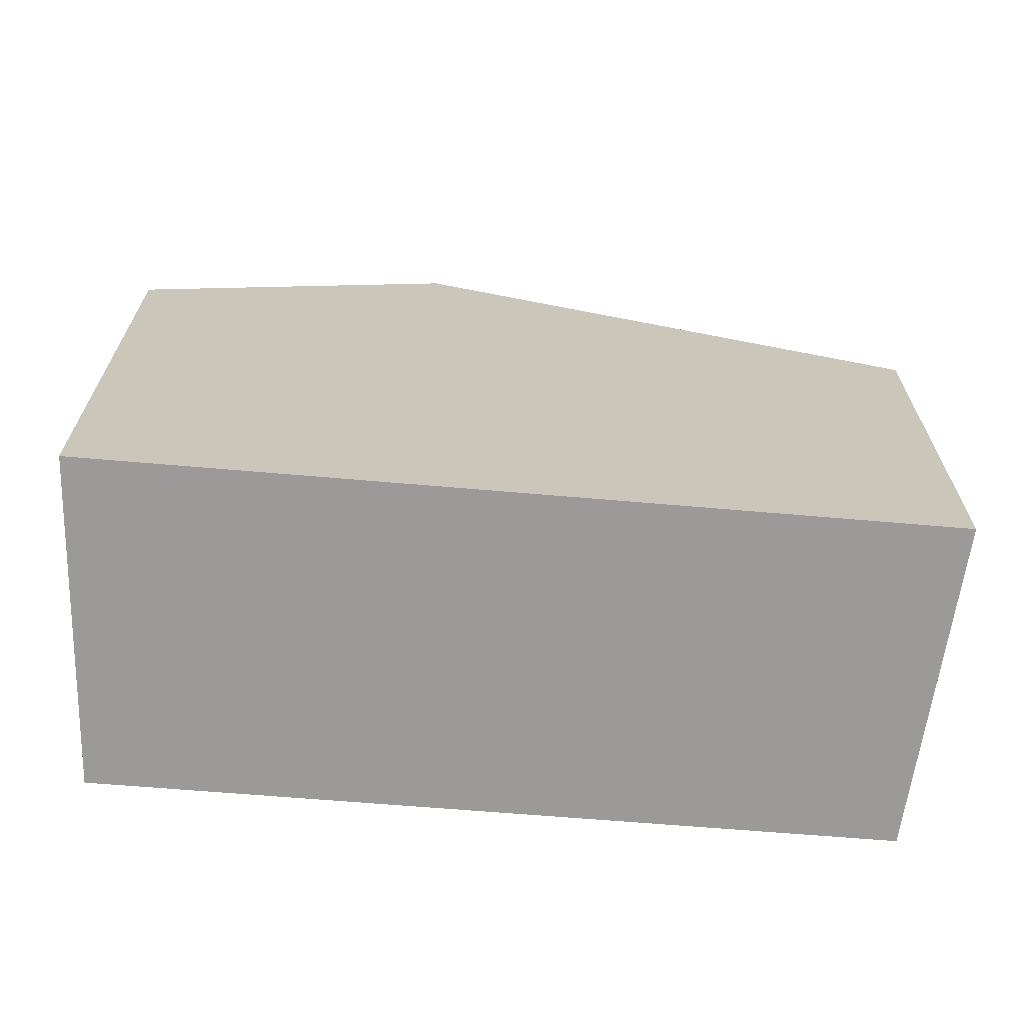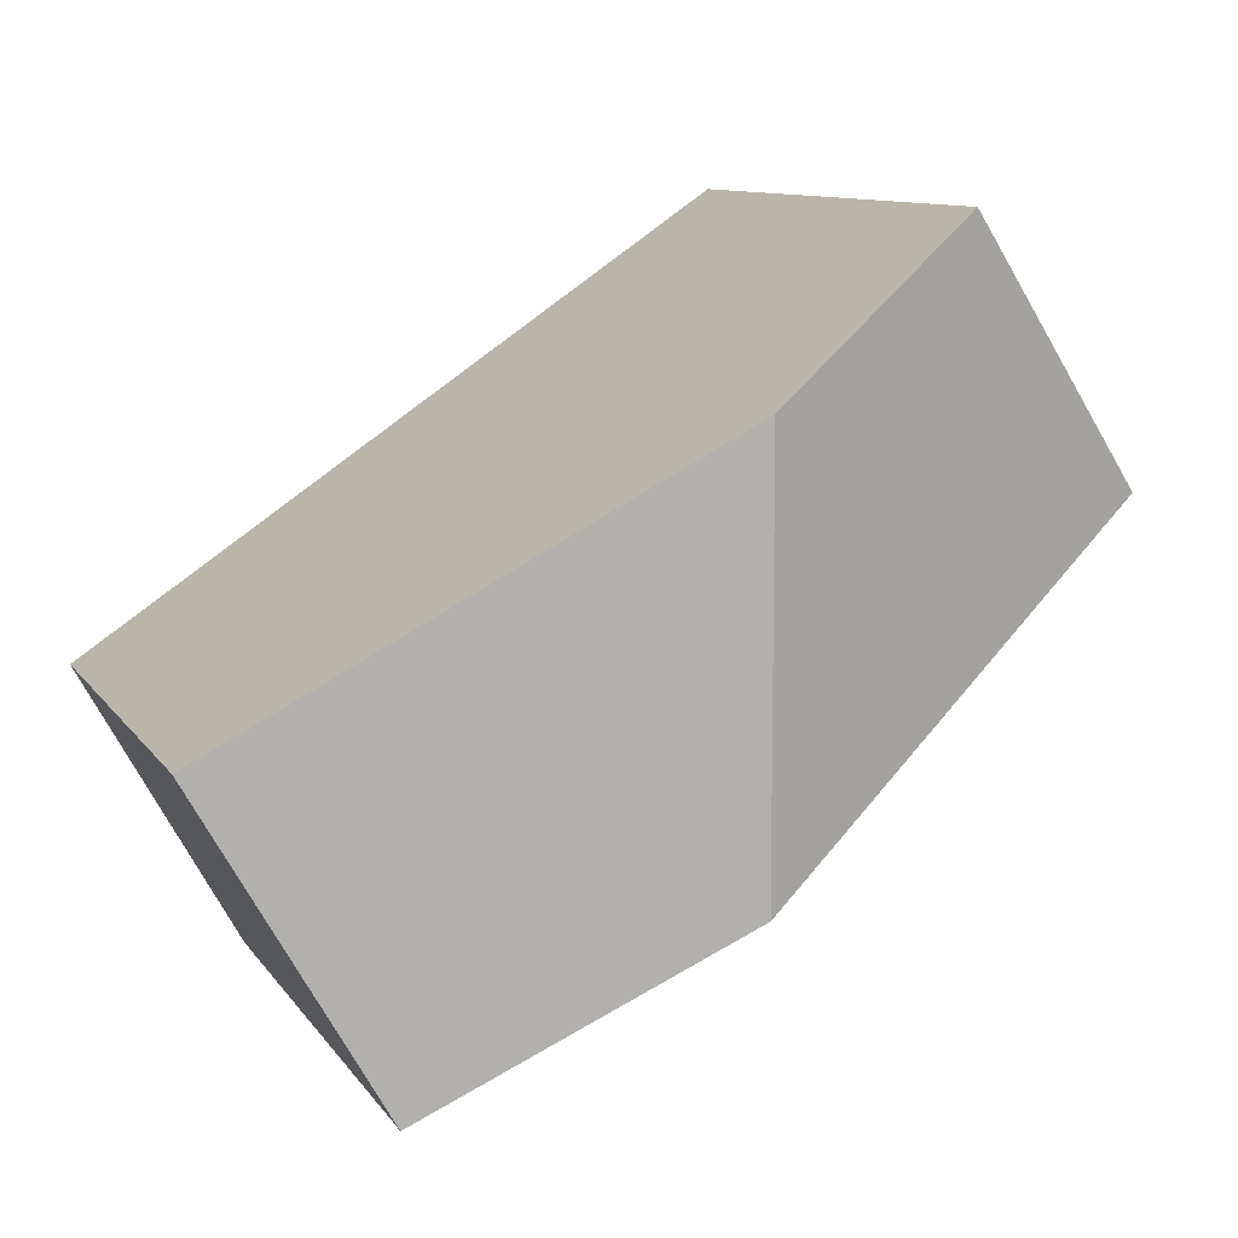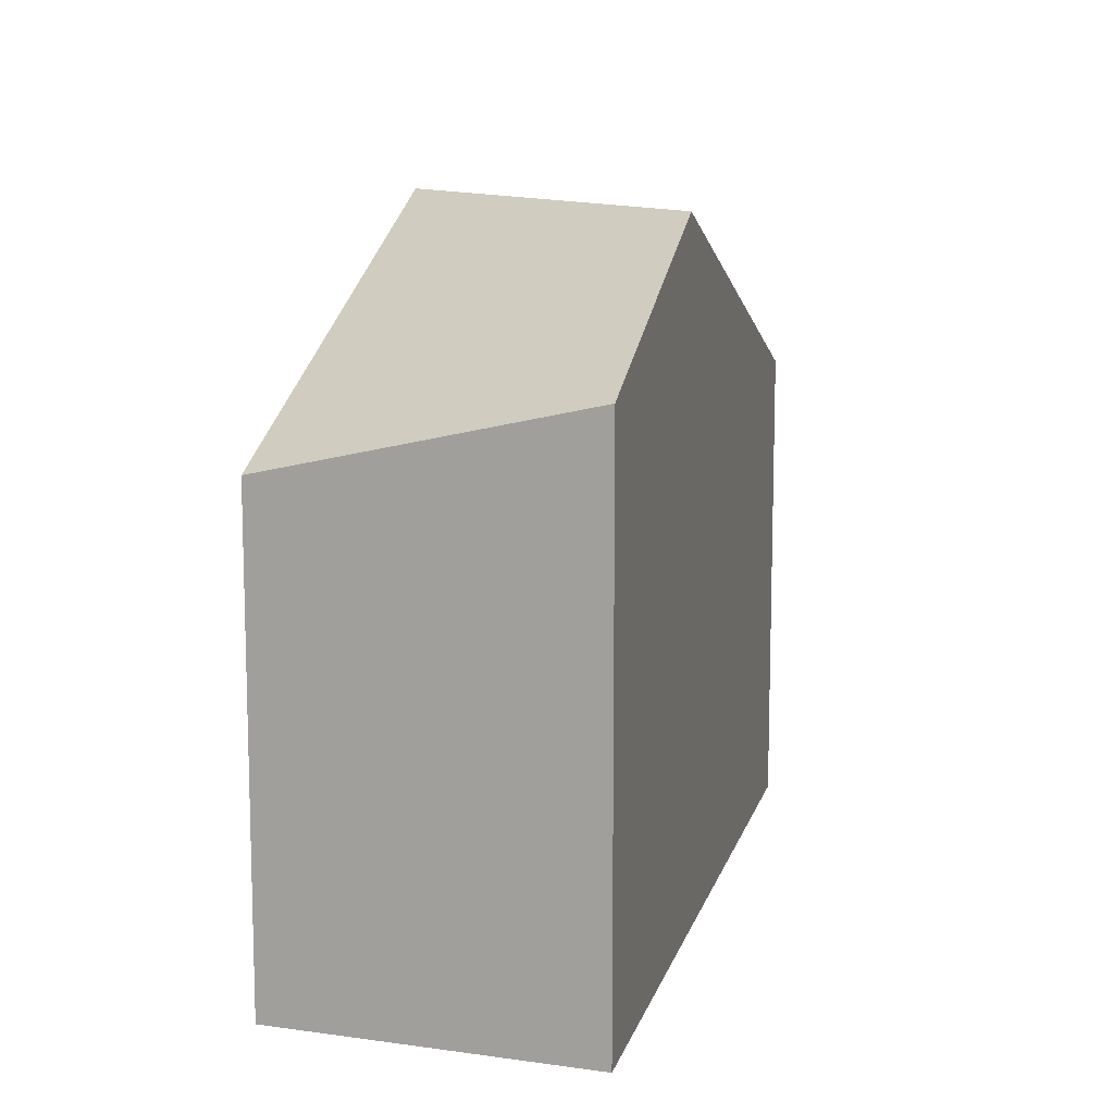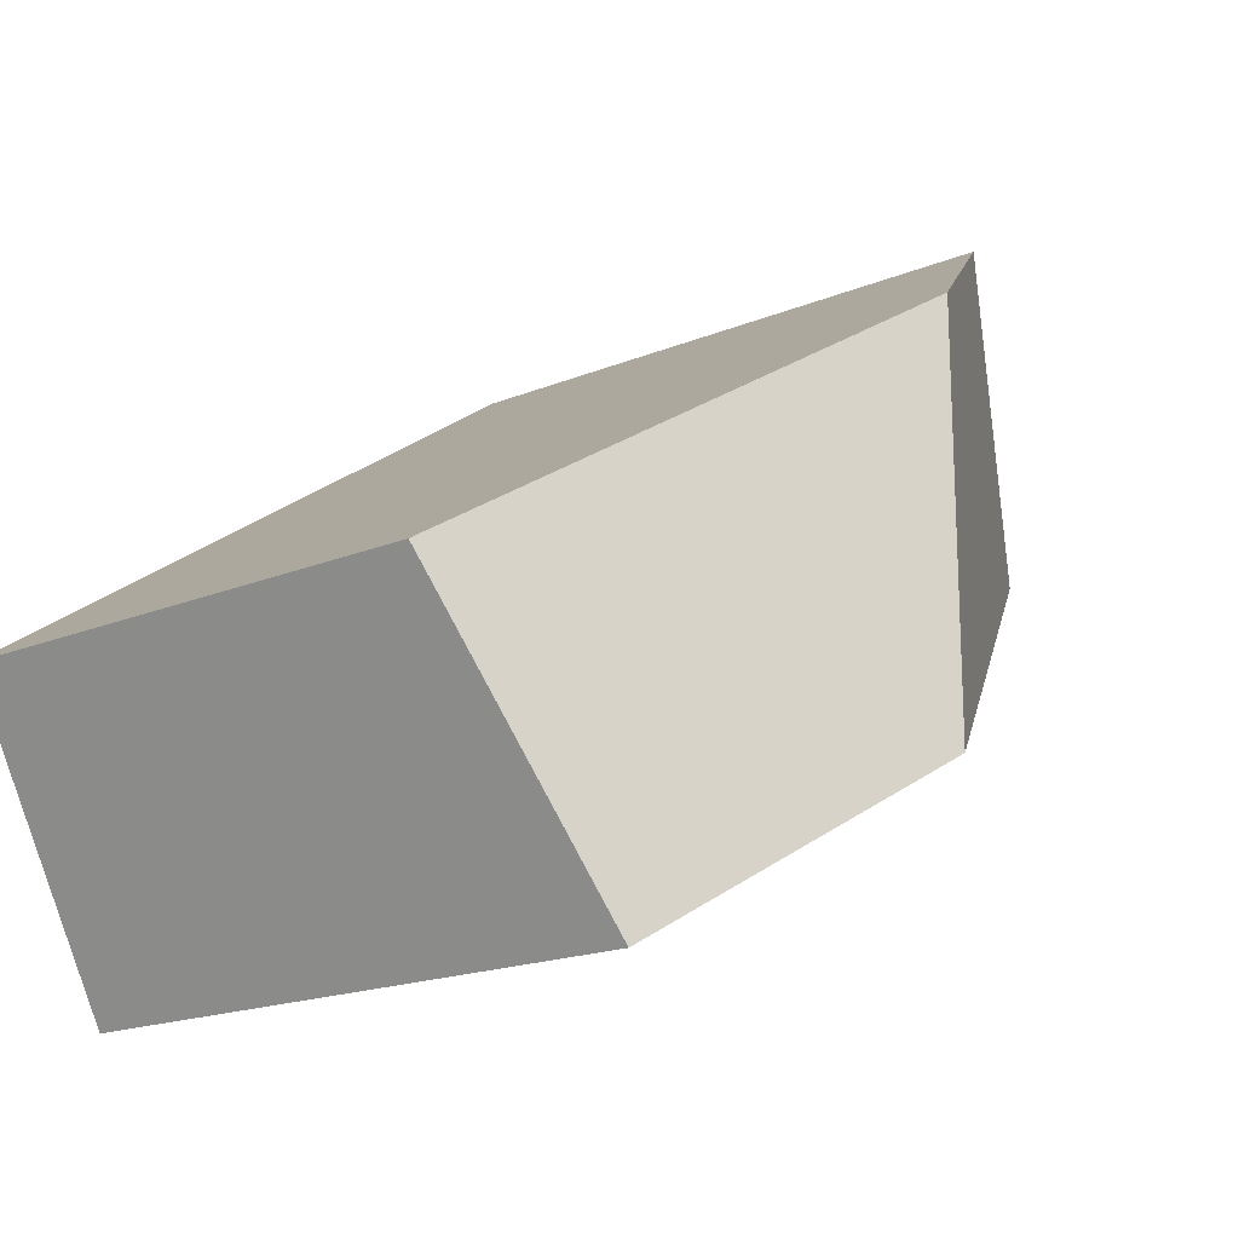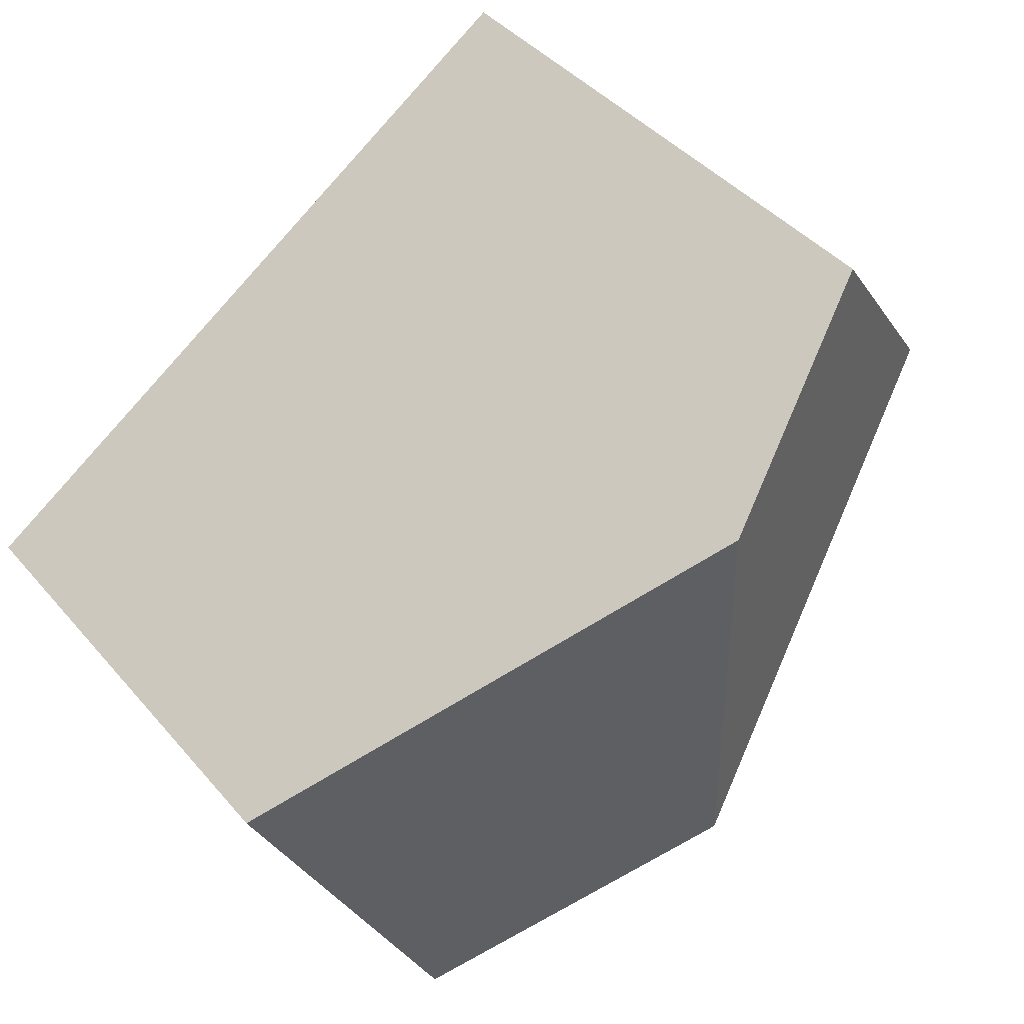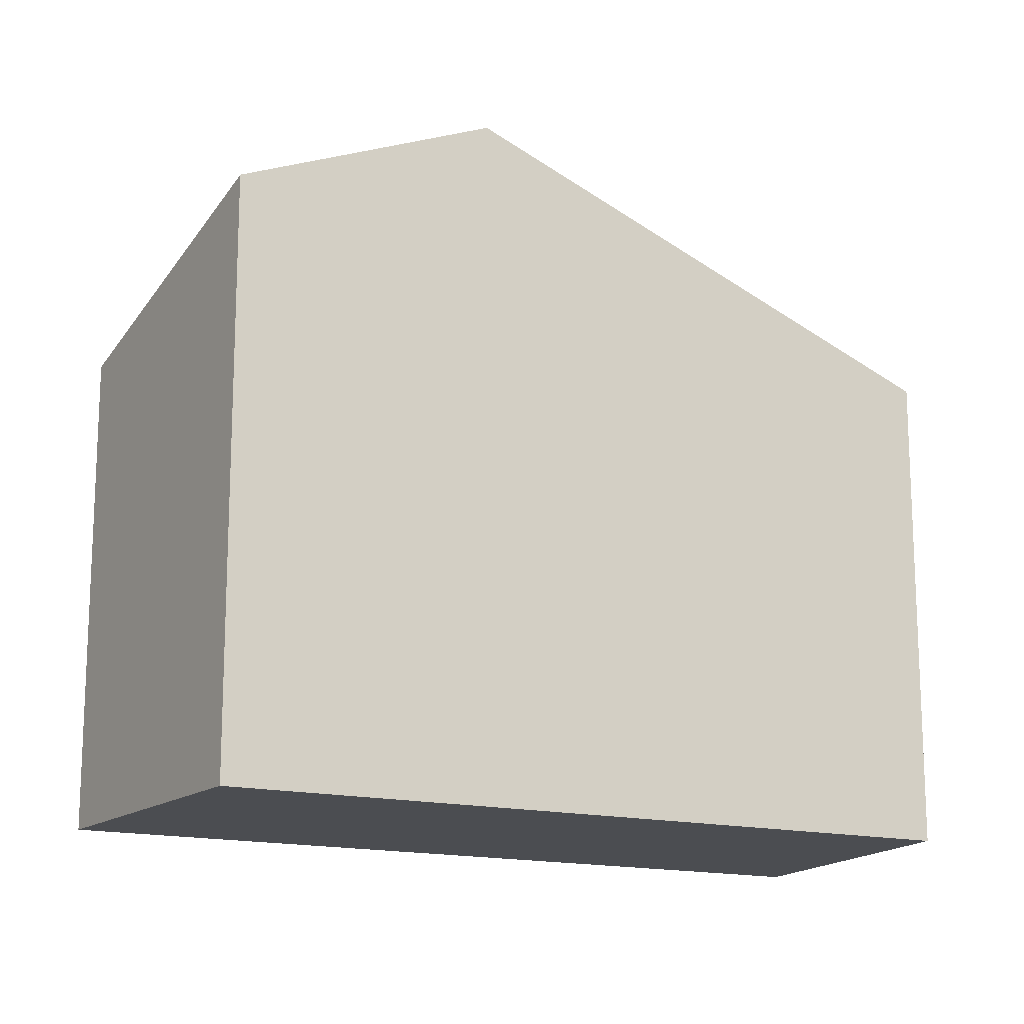
<metadata>
{"format":"obj","ext":"obj","renderer":"f3d","projection":"perspective","resolution":1024,"background":"white","views":[{"elev":-69.4,"azim":-150.4,"up":"+Y"},{"elev":9.9,"azim":160.2,"up":"+Z"},{"elev":12.1,"azim":138.0,"up":"+Y"},{"elev":-18.1,"azim":128.7,"up":"+Z"},{"elev":41.6,"azim":143.5,"up":"+Z"},{"elev":-15.7,"azim":6.9,"up":"+Y"}]}
</metadata>
<code>
v  4.683 3.859 -3.213
v  2.887 4.723 0.702
v  5.774 3.334 -1.262
v  2.887 4.723 -1.981
v  1.401 4.008 1.713
v  0 3.334 2.041e-16
v  4.683 1.967e-16 -3.213
v  0 0 0
v  2.887 1.213e-16 -1.981
v  1.401 -1.049e-16 1.713
v  5.774 7.728e-17 -1.262
v  2.887 -4.299e-17 0.702
g defaultobject
f 1 2 3
f 2 1 4
f 5 4 6
f 4 5 2
f 7 4 1
f 4 7 6
f 6 7 8
f 8 7 9
f 6 10 5
f 10 6 8
f 10 2 5
f 2 10 3
f 3 10 11
f 11 10 12
f 3 7 1
f 7 3 11
f 9 10 8
f 10 9 12
f 12 9 7
f 12 7 11

</code>
